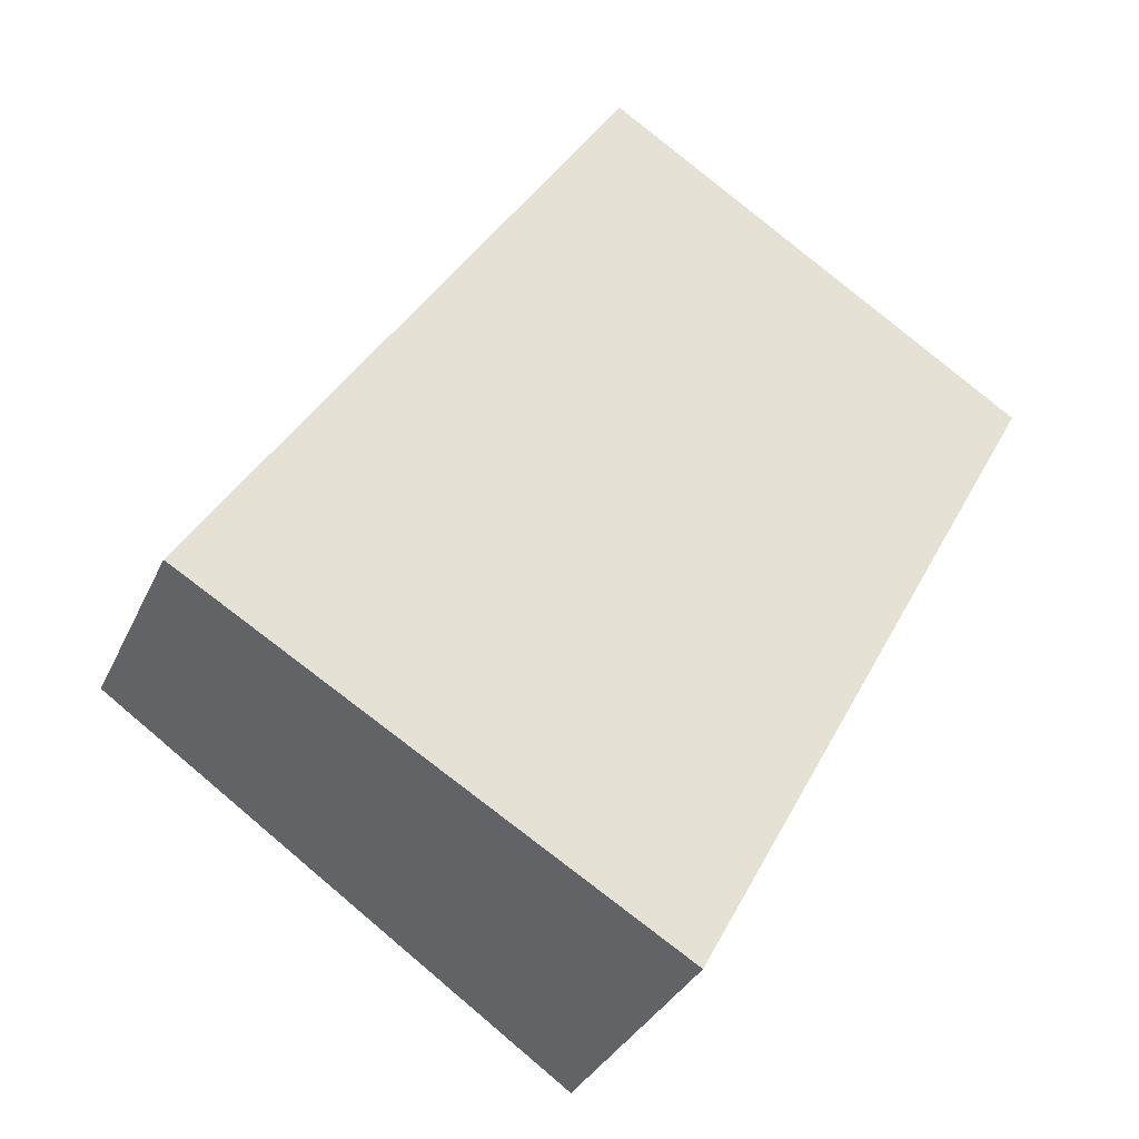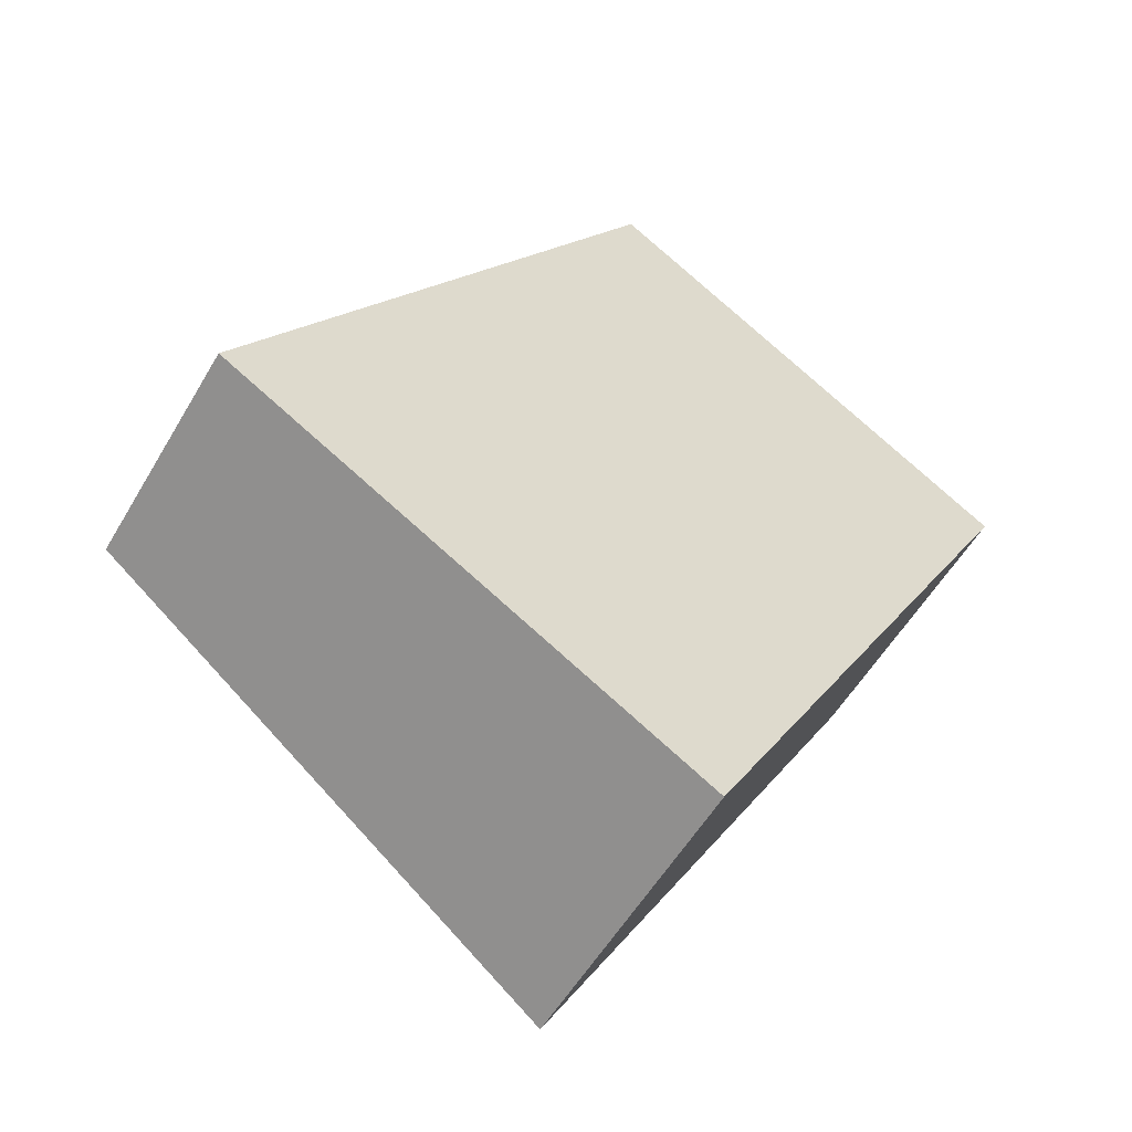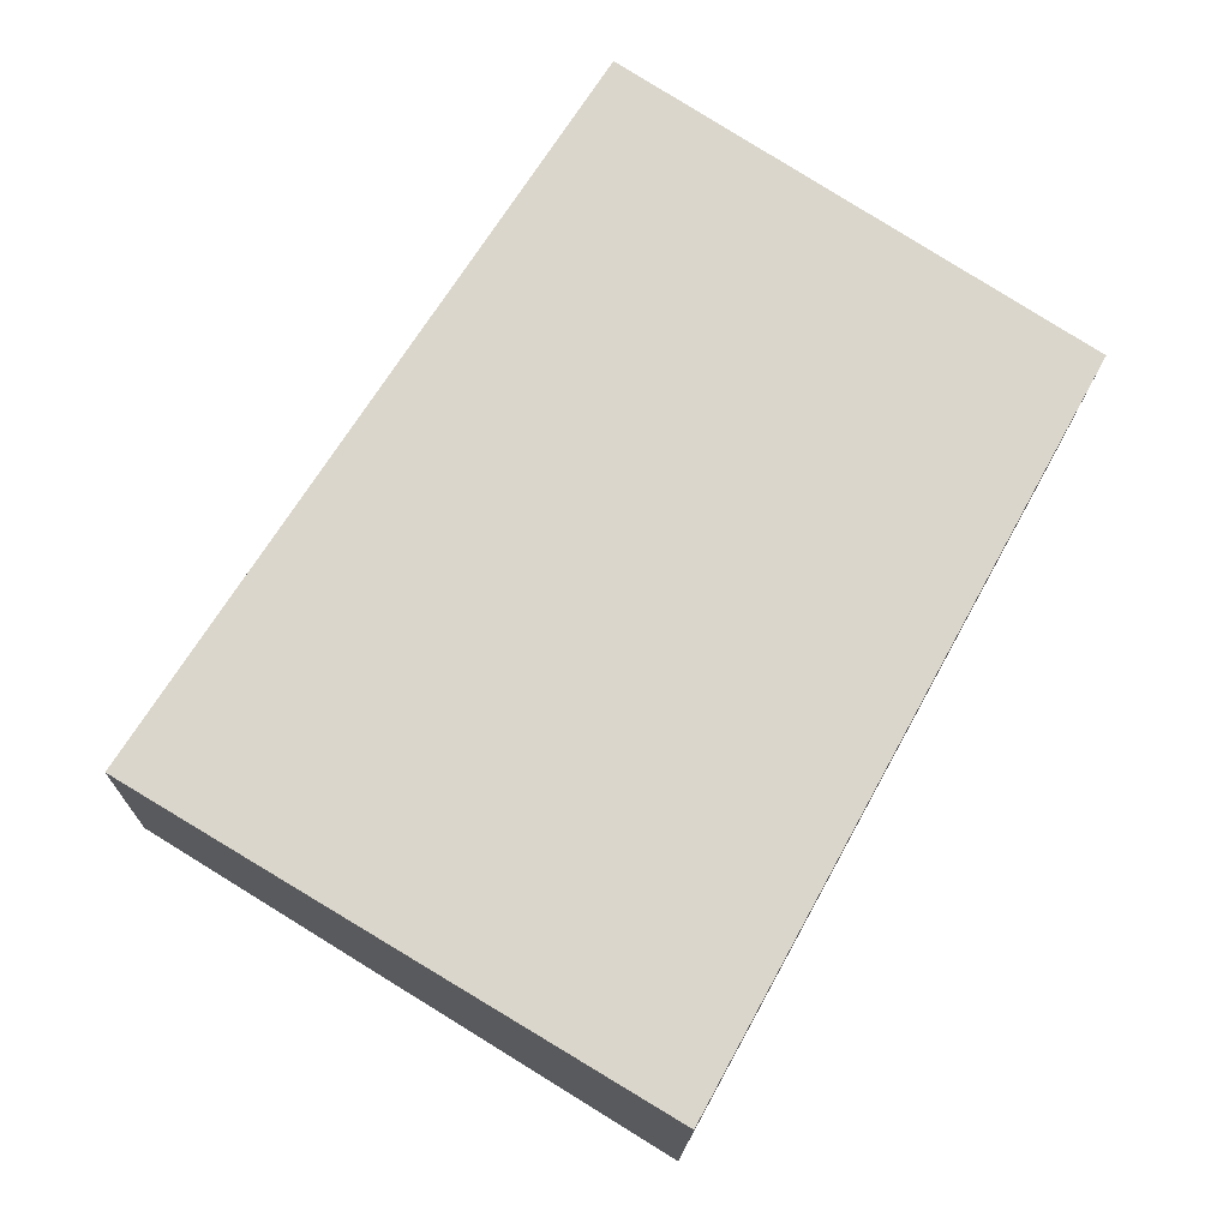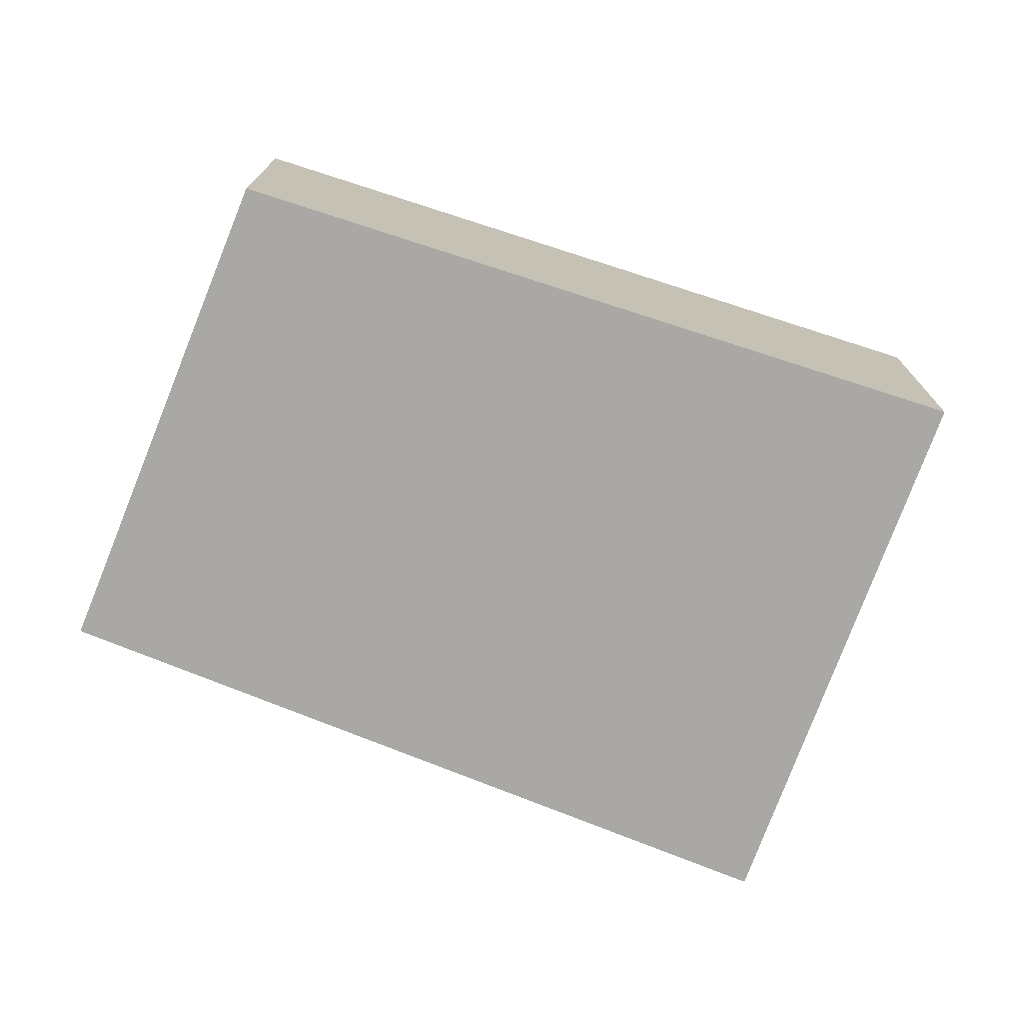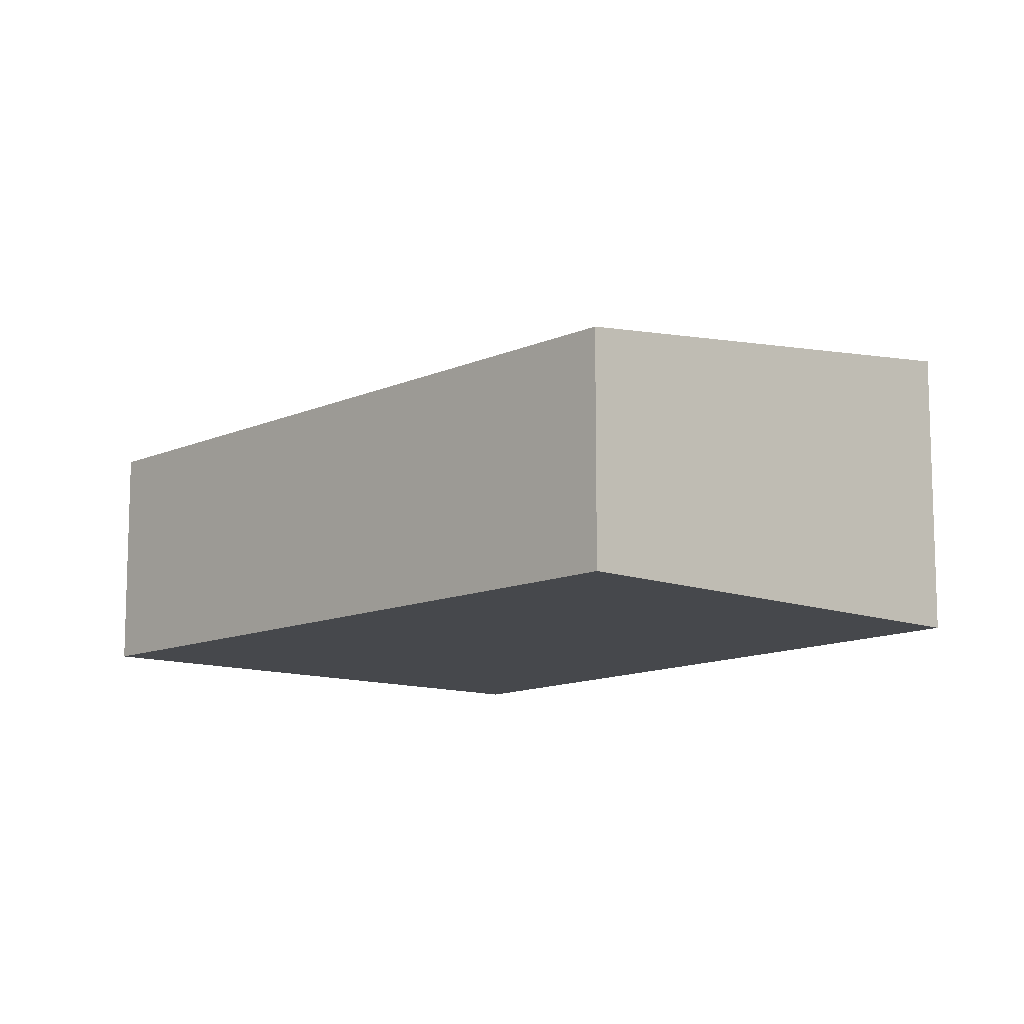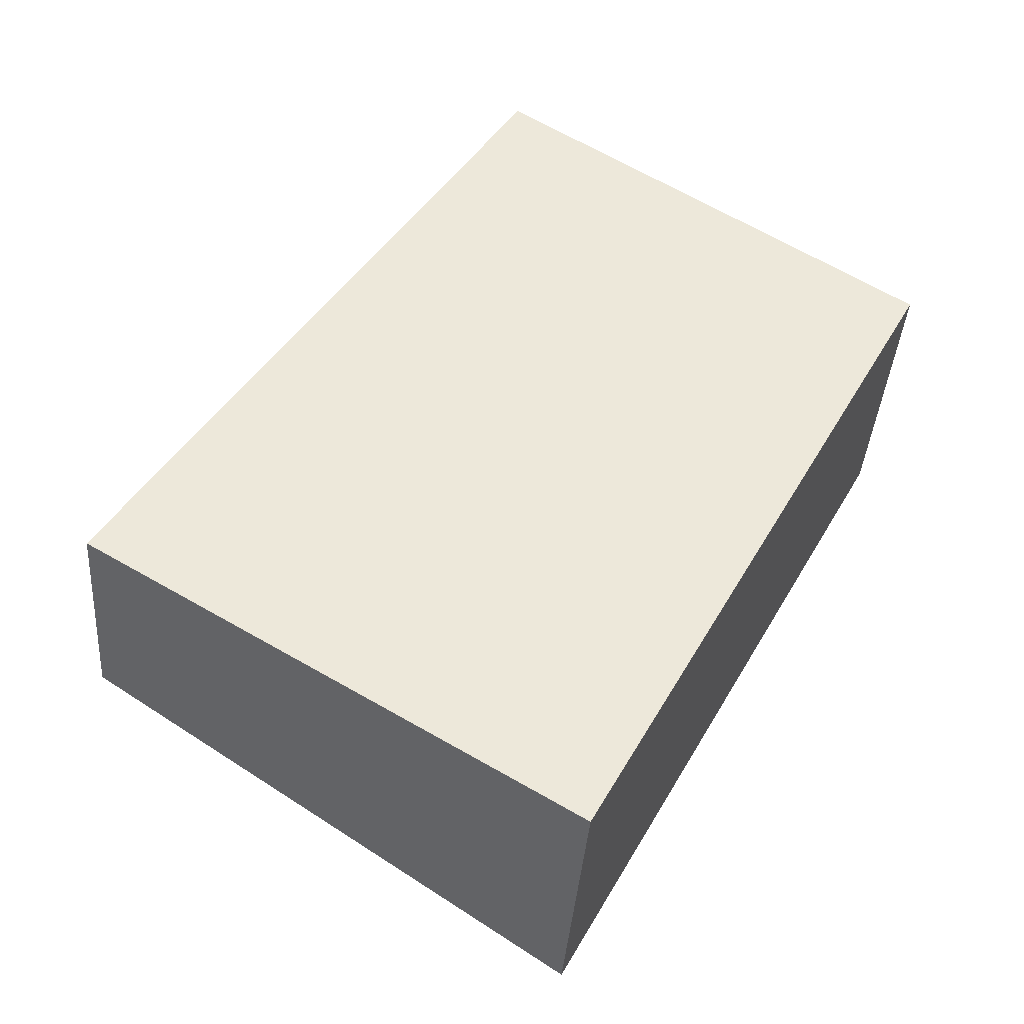
<metadata>
{"format":"obj","ext":"obj","renderer":"f3d","projection":"perspective","resolution":1024,"background":"white","views":[{"elev":-32.8,"azim":-21.6,"up":"+Z"},{"elev":-55.5,"azim":-30.0,"up":"+Z"},{"elev":-15.8,"azim":-1.2,"up":"+Z"},{"elev":-75.1,"azim":100.8,"up":"+Y"},{"elev":-11.5,"azim":-9.9,"up":"+Y"},{"elev":-38.3,"azim":-4.1,"up":"+Z"}]}
</metadata>
<code>
v  4.036 2.586 -2.422
v  5.871 2.586 0.423
v  4.247 2.616 -2.549
v  7.433 2.558 3.281
v  0 2.019 1.236e-16
v  3.682 2.019 5.708
v  4.247 1.561e-16 -2.549
v  0 0 0
v  4.036 1.483e-16 -2.422
v  3.682 -3.495e-16 5.708
v  7.433 -2.009e-16 3.281
v  5.871 -2.59e-17 0.423
g defaultobject
f 1 2 3
f 2 1 4
f 4 1 5
f 4 5 6
f 7 1 3
f 1 7 5
f 5 7 8
f 8 7 9
f 8 6 5
f 6 8 10
f 6 11 4
f 11 6 10
f 2 7 3
f 7 2 12
f 12 2 4
f 12 4 11
f 12 9 7
f 9 12 8
f 8 12 10
f 10 12 11

</code>
